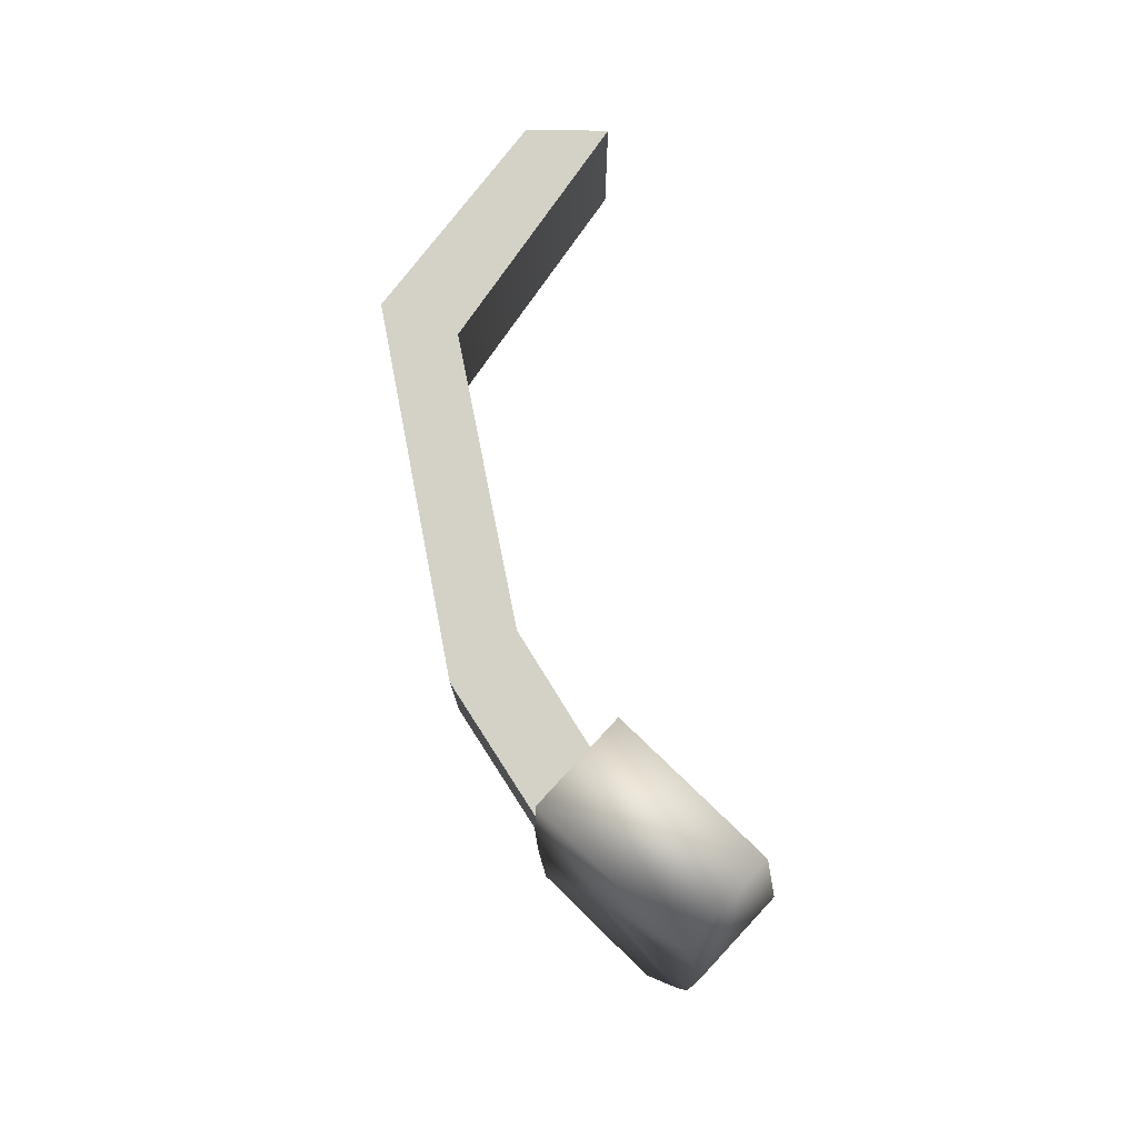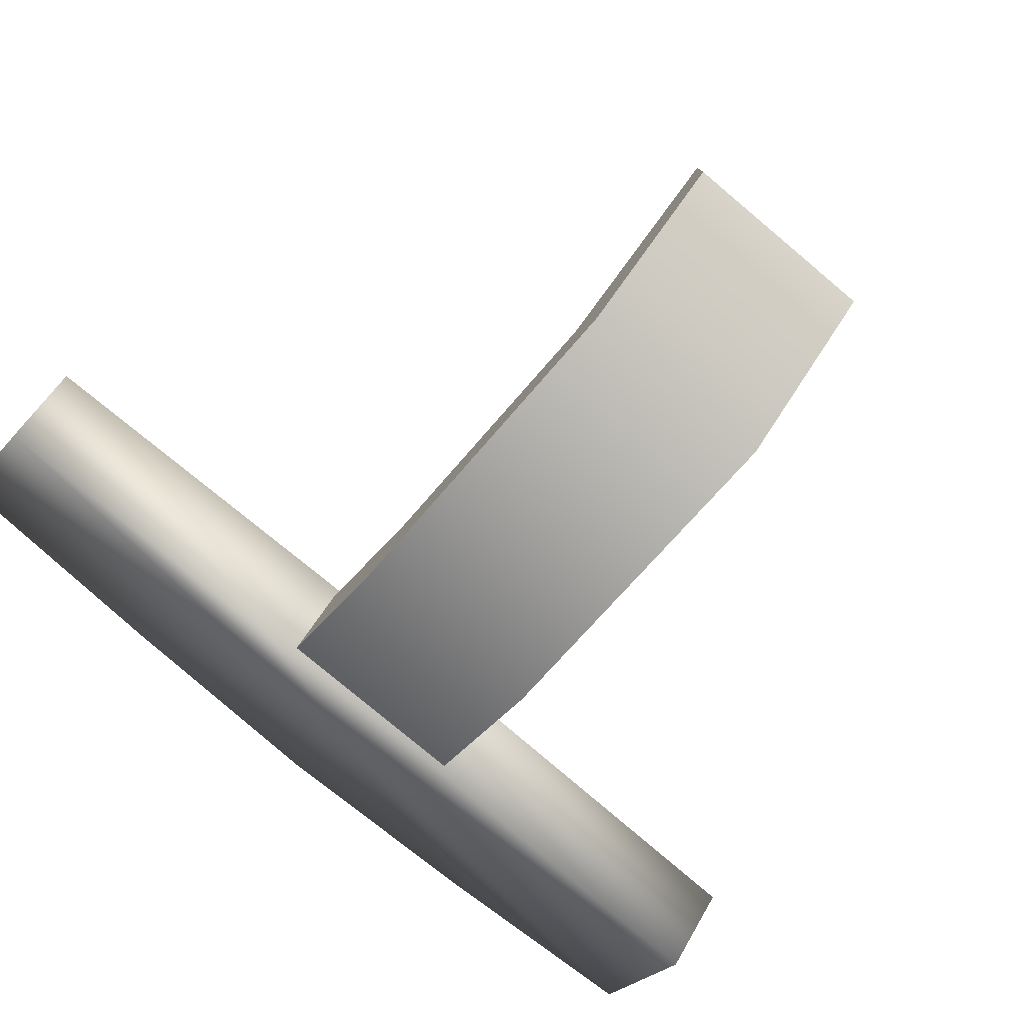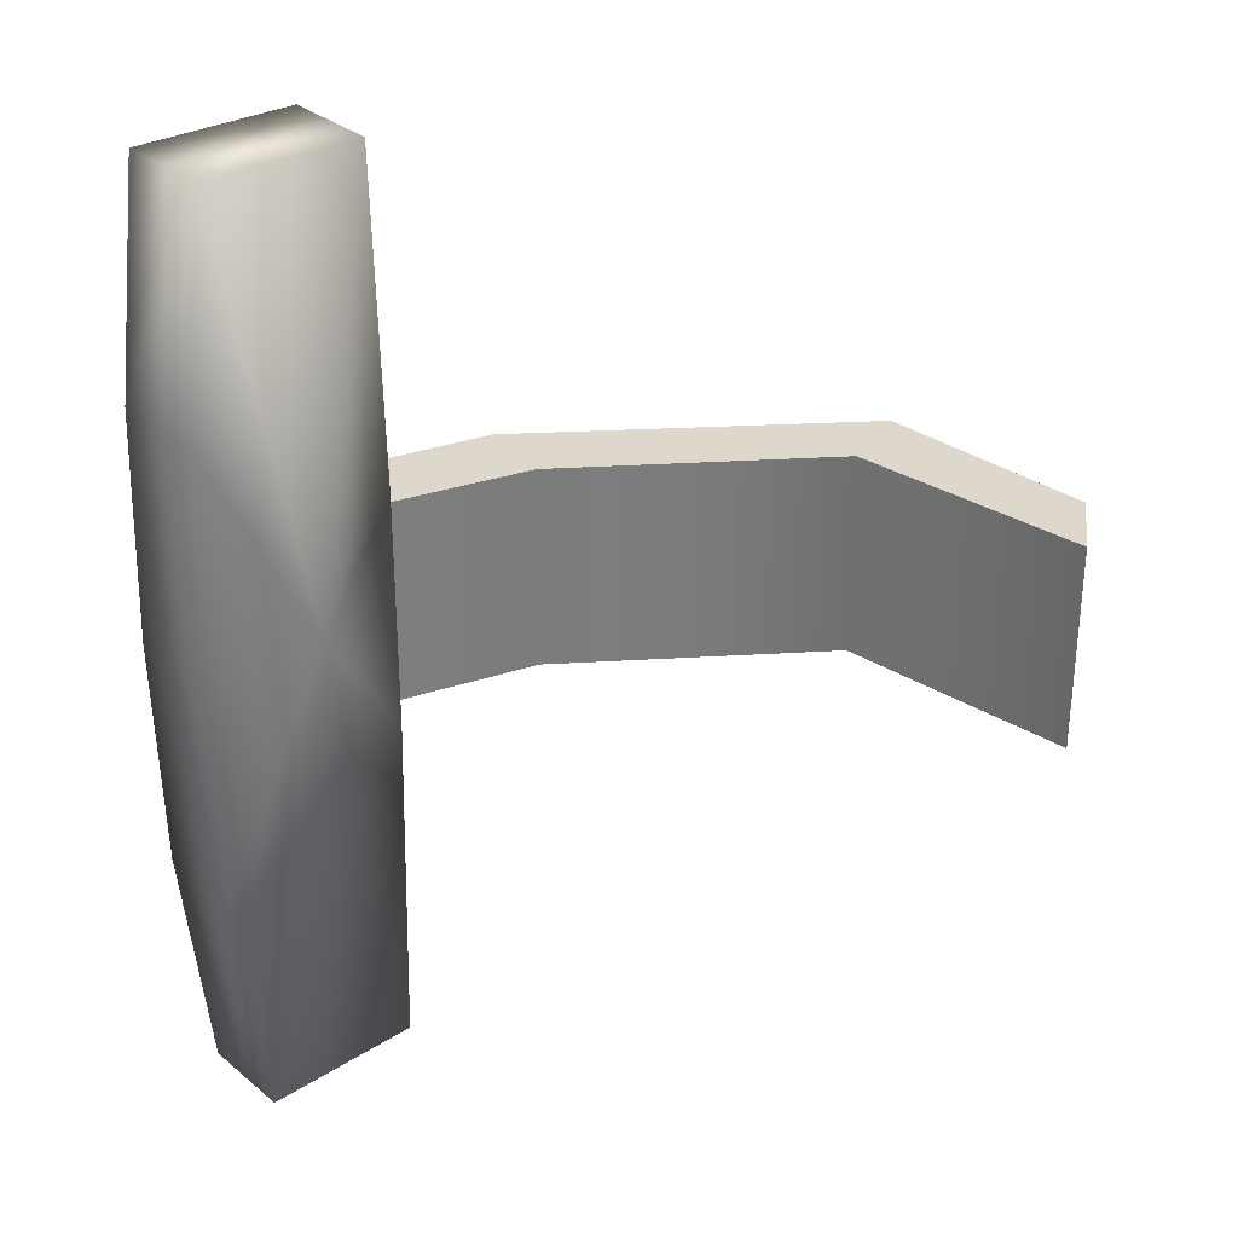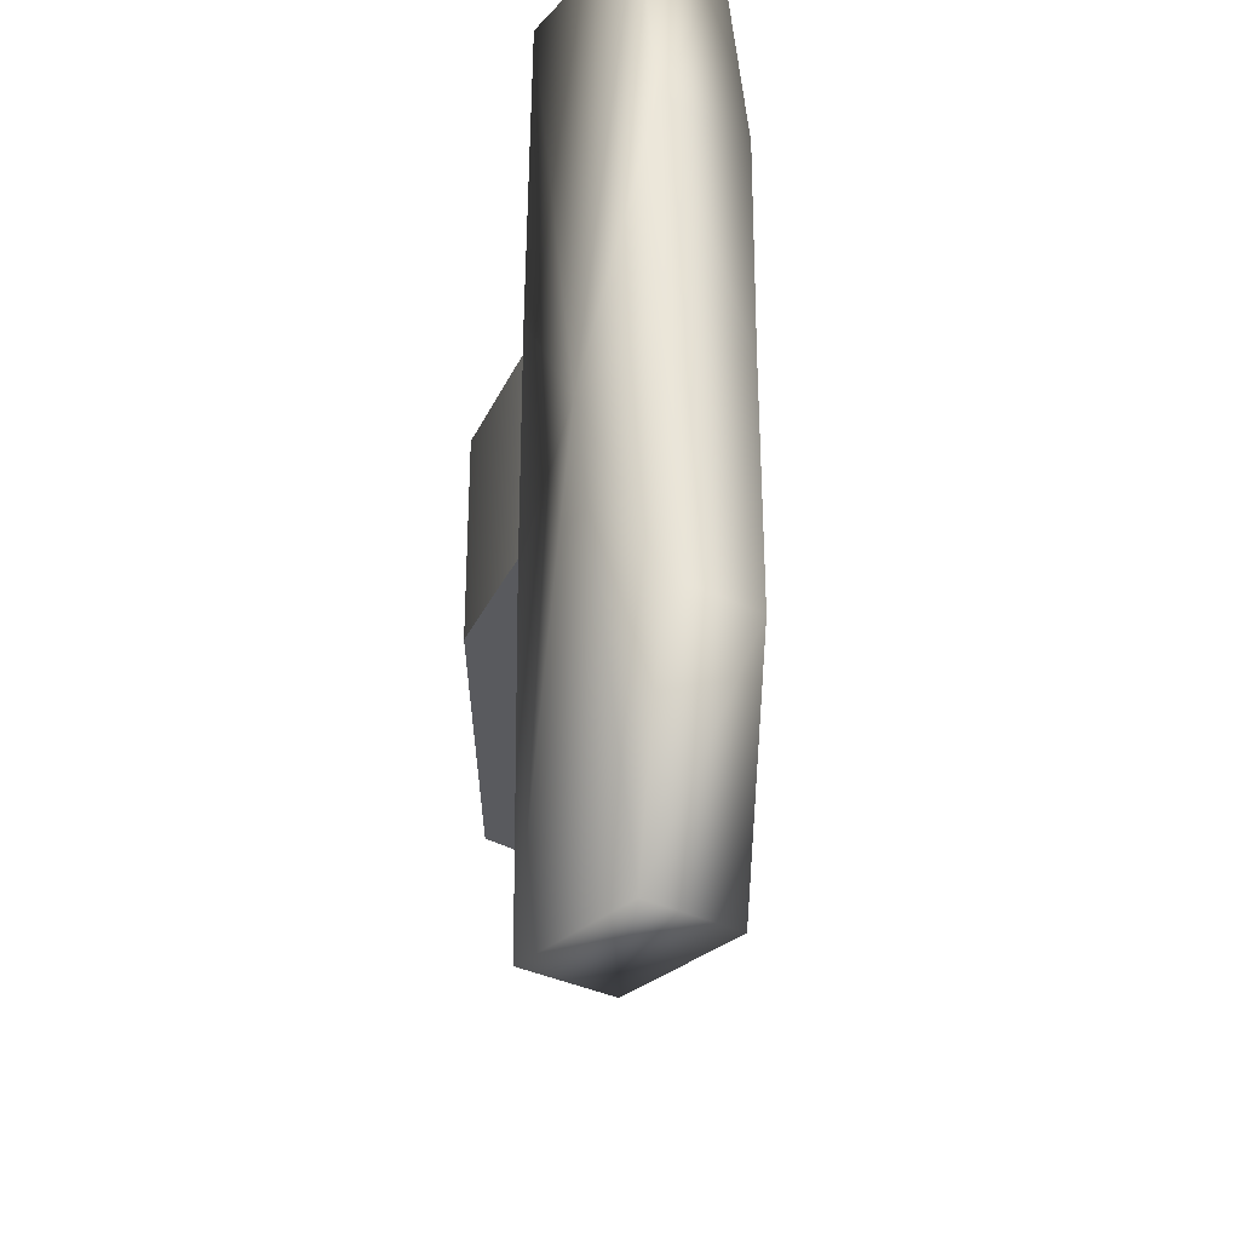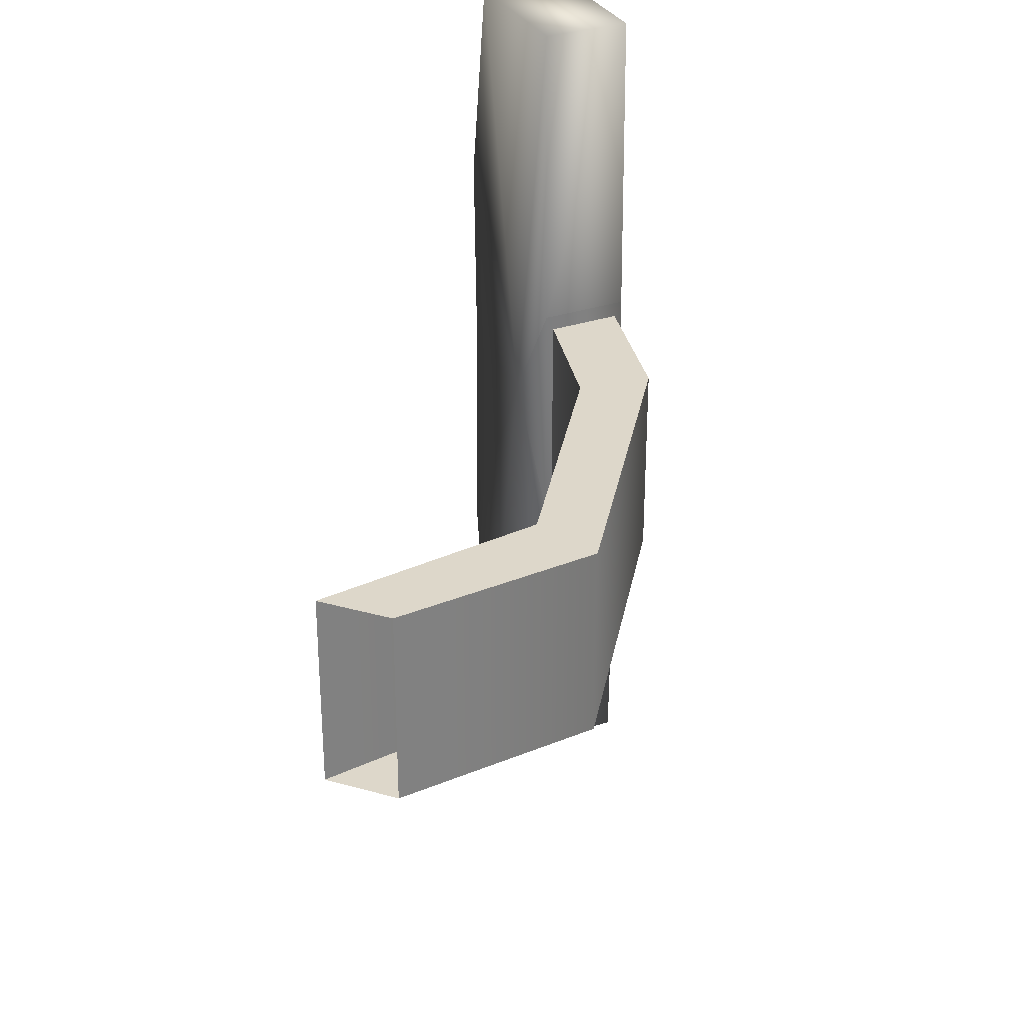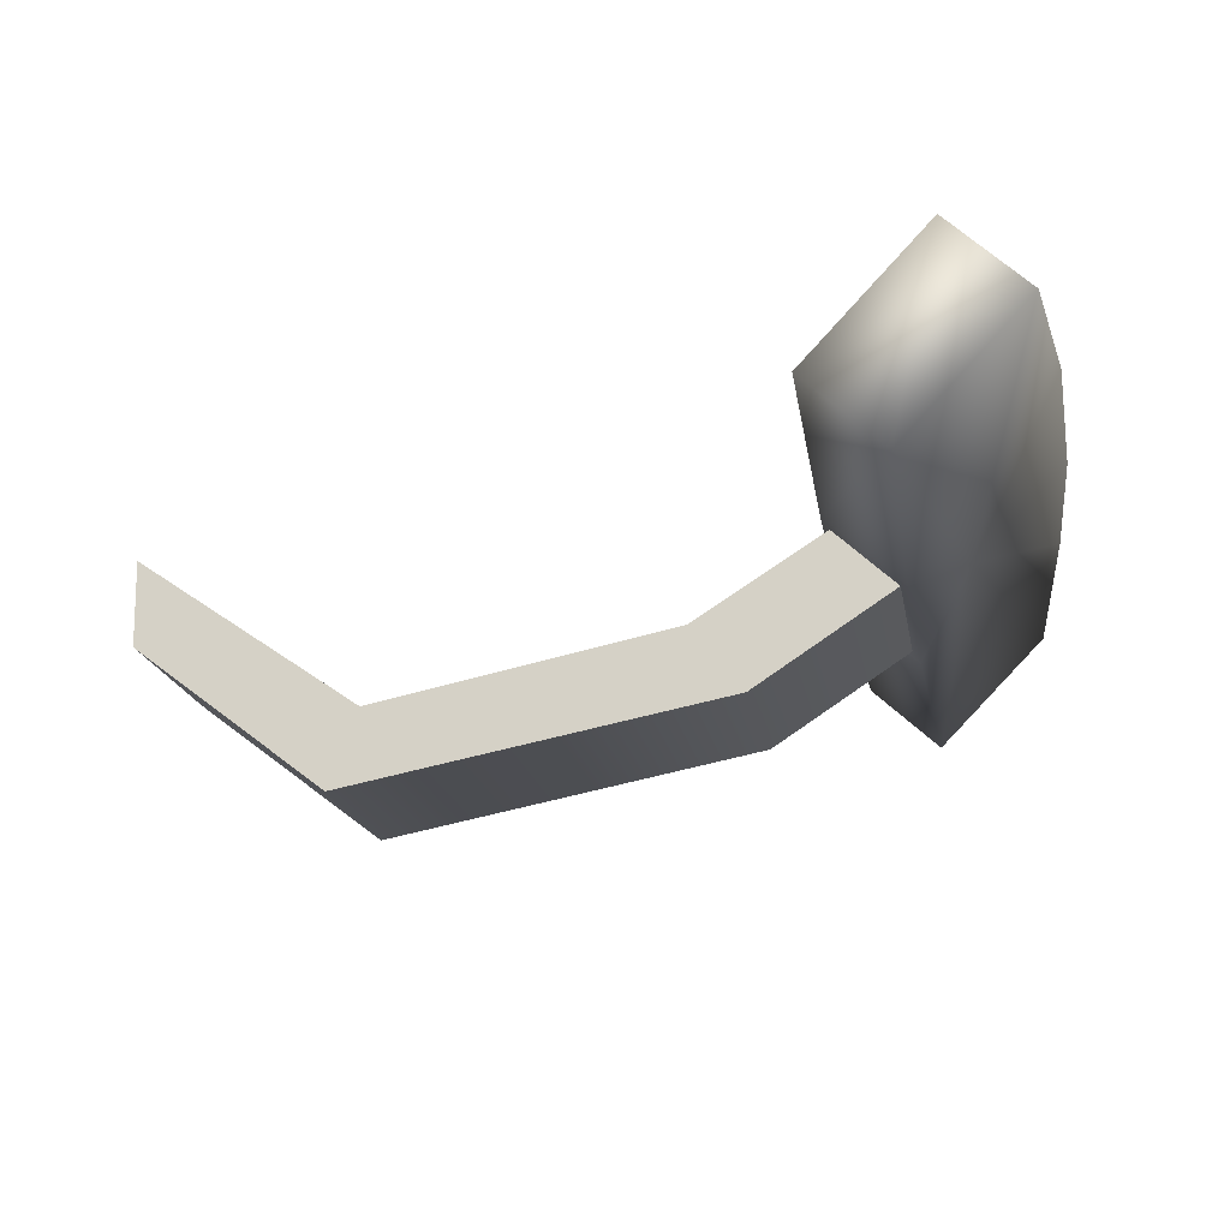
<metadata>
{"format":"obj","ext":"obj","renderer":"f3d","projection":"perspective","resolution":1024,"background":"white","views":[{"elev":79.8,"azim":-89.2,"up":"+Y"},{"elev":-78.5,"azim":50.0,"up":"+Z"},{"elev":31.5,"azim":7.2,"up":"+Y"},{"elev":-31.8,"azim":-78.1,"up":"+Y"},{"elev":30.9,"azim":112.0,"up":"+Y"},{"elev":-16.3,"azim":-171.4,"up":"+Z"}]}
</metadata>
<code>
g Converted object 0(m1)
v -0.7827 -9.862 -0.7775
v -0.7151 -9.862 -0.7167
v -0.7151 -10.1 -0.7167
v -0.7827 -10.1 -0.7775
v -0.7827 -9.862 -0.7775
v -0.6214 -9.862 -0.8844
v -0.5641 -9.862 -0.8137
v -0.5641 -10.1 -0.8137
v -0.6214 -10.1 -0.8844
v -0.6214 -9.862 -0.8844
v -0.2048 -9.862 -0.9688
v -0.2374 -9.862 -0.8839
v -0.2374 -10.1 -0.8839
v -0.2048 -10.1 -0.9688
v -0.2048 -9.862 -0.9688
v -0.001576 -9.862 -0.8132
v -0.001576 -9.862 -0.7222
v -0.001576 -10.1 -0.7222
v -0.001576 -10.1 -0.8132
v -0.001576 -9.862 -0.8132
v -0.8586 -9.987 -0.5494
v -0.9409 -9.987 -0.6235
v -0.8517 -10.26 -0.5494
v -0.934 -10.26 -0.6235
v -0.831 -10.55 -0.5771
v -0.9133 -10.55 -0.6512
v -0.7043 -10.54 -0.7109
v -0.7866 -10.54 -0.785
v -0.698 -10.13 -0.7163
v -0.7803 -10.13 -0.7904
v -0.698 -9.843 -0.7163
v -0.7803 -9.843 -0.7904
v -0.7043 -9.464 -0.7109
v -0.7866 -9.464 -0.785
v -0.831 -9.461 -0.5754
v -0.9133 -9.461 -0.6495
v -0.8517 -9.717 -0.5494
v -0.934 -9.717 -0.6235
v -0.8411 -9.987 -0.725
v -0.7588 -9.987 -0.6509
f 1 2 6
f 2 7 6
f 2 3 8
f 2 8 7
f 3 4 8
f 4 9 8
f 4 5 10
f 4 10 9
f 6 7 12
f 6 12 11
f 7 8 12
f 8 13 12
f 8 9 14
f 8 14 13
f 9 10 14
f 10 15 14
f 11 12 16
f 12 17 16
f 12 13 18
f 12 18 17
f 13 14 18
f 14 19 18
f 14 15 20
f 14 20 19
f 21 23 40
f 22 39 24
f 21 22 23
f 22 24 23
f 23 25 40
f 24 39 26
f 23 24 26
f 23 26 25
f 25 27 40
f 26 39 28
f 25 26 27
f 26 28 27
f 27 29 40
f 28 39 30
f 27 28 30
f 27 30 29
f 29 31 40
f 30 39 32
f 29 30 31
f 30 32 31
f 31 33 40
f 32 39 34
f 31 32 34
f 31 34 33
f 33 35 40
f 34 39 36
f 33 34 35
f 34 36 35
f 35 37 40
f 36 39 38
f 35 36 38
f 35 38 37
f 37 21 40
f 38 39 22
f 37 38 21
f 38 22 21

</code>
